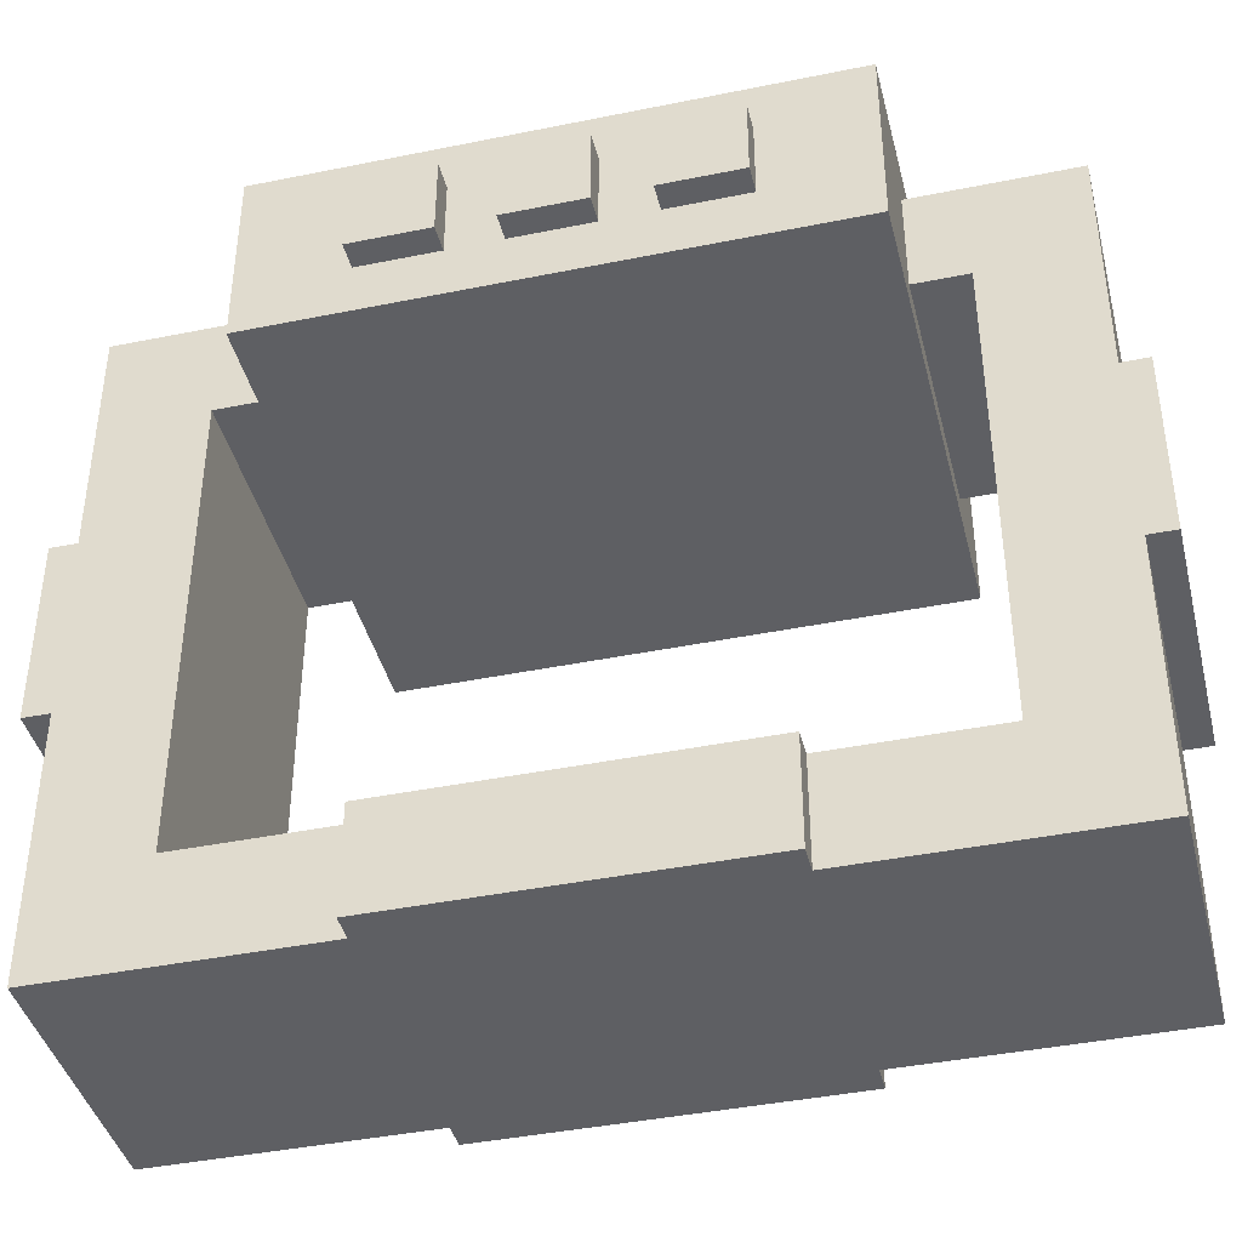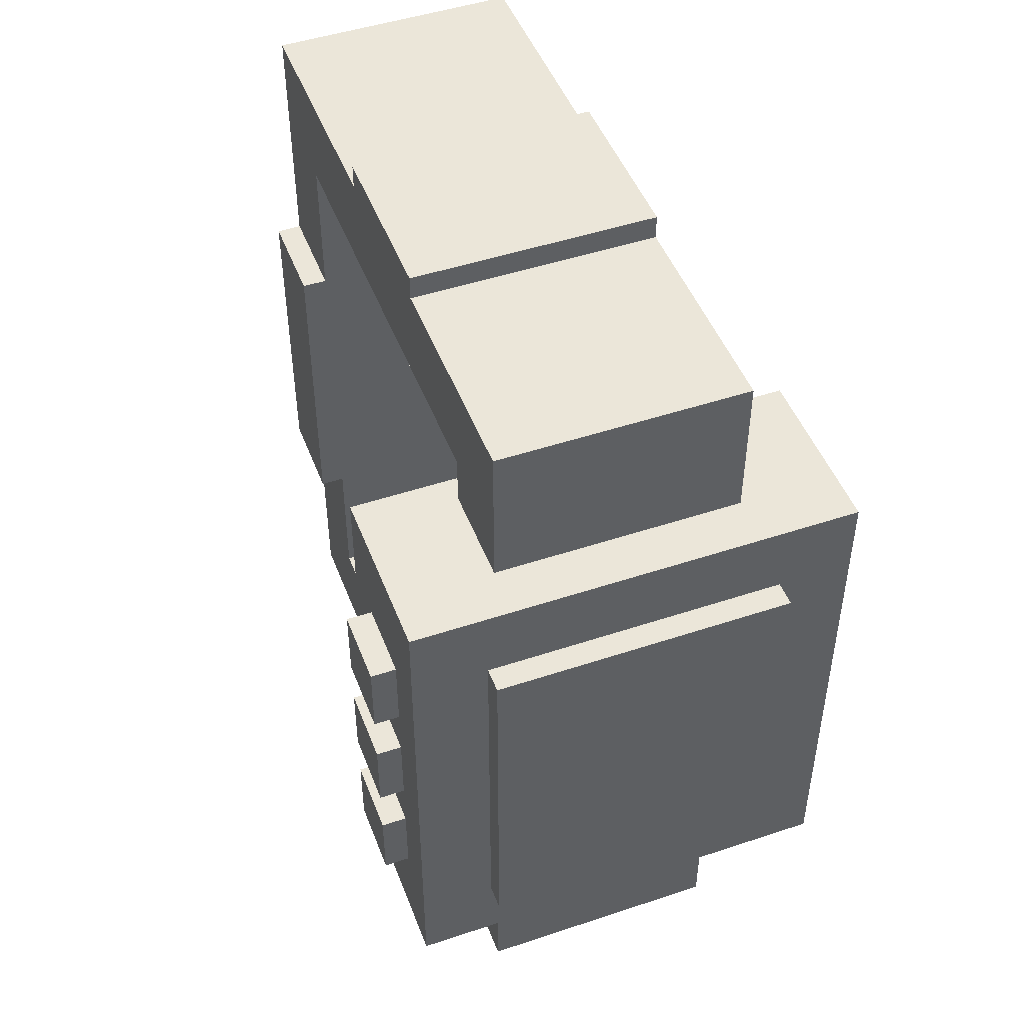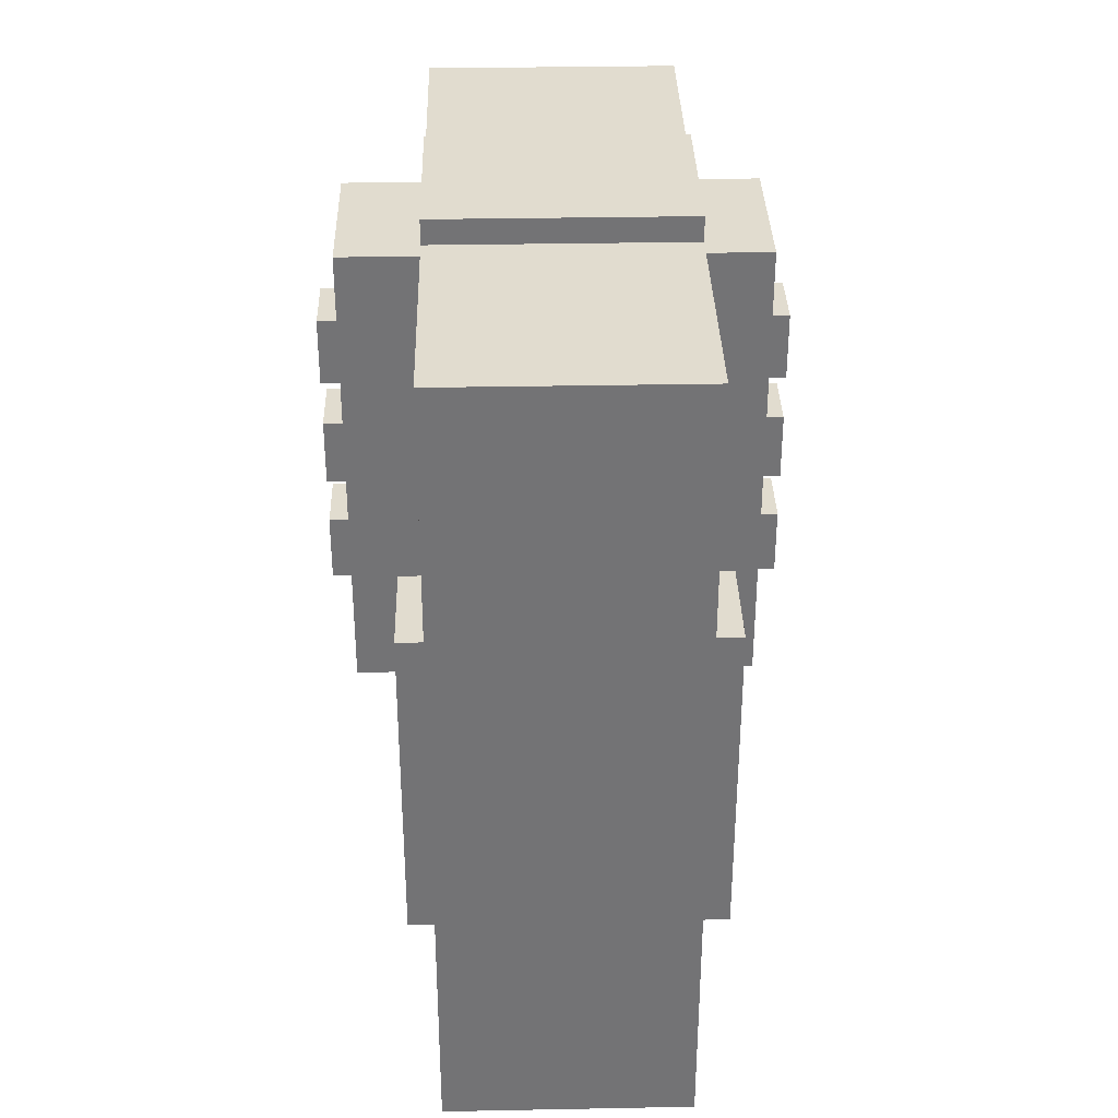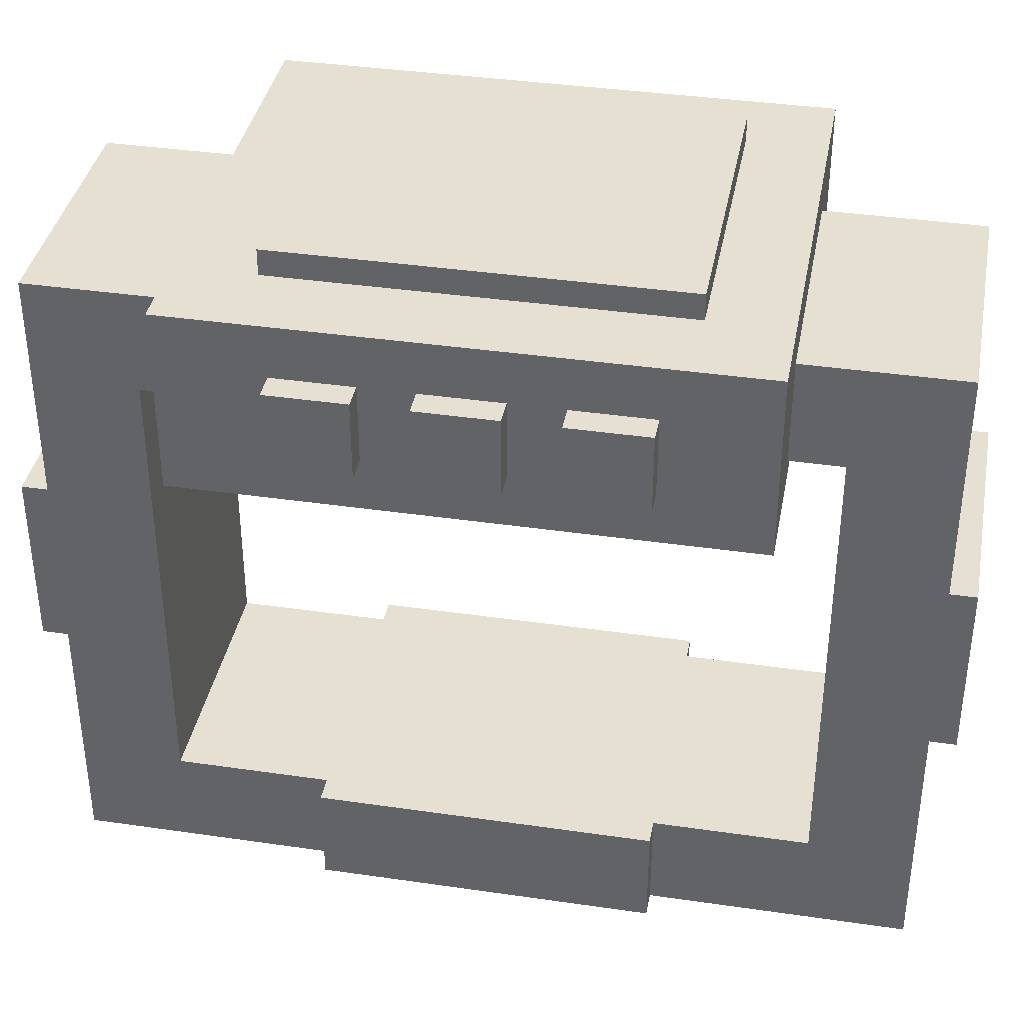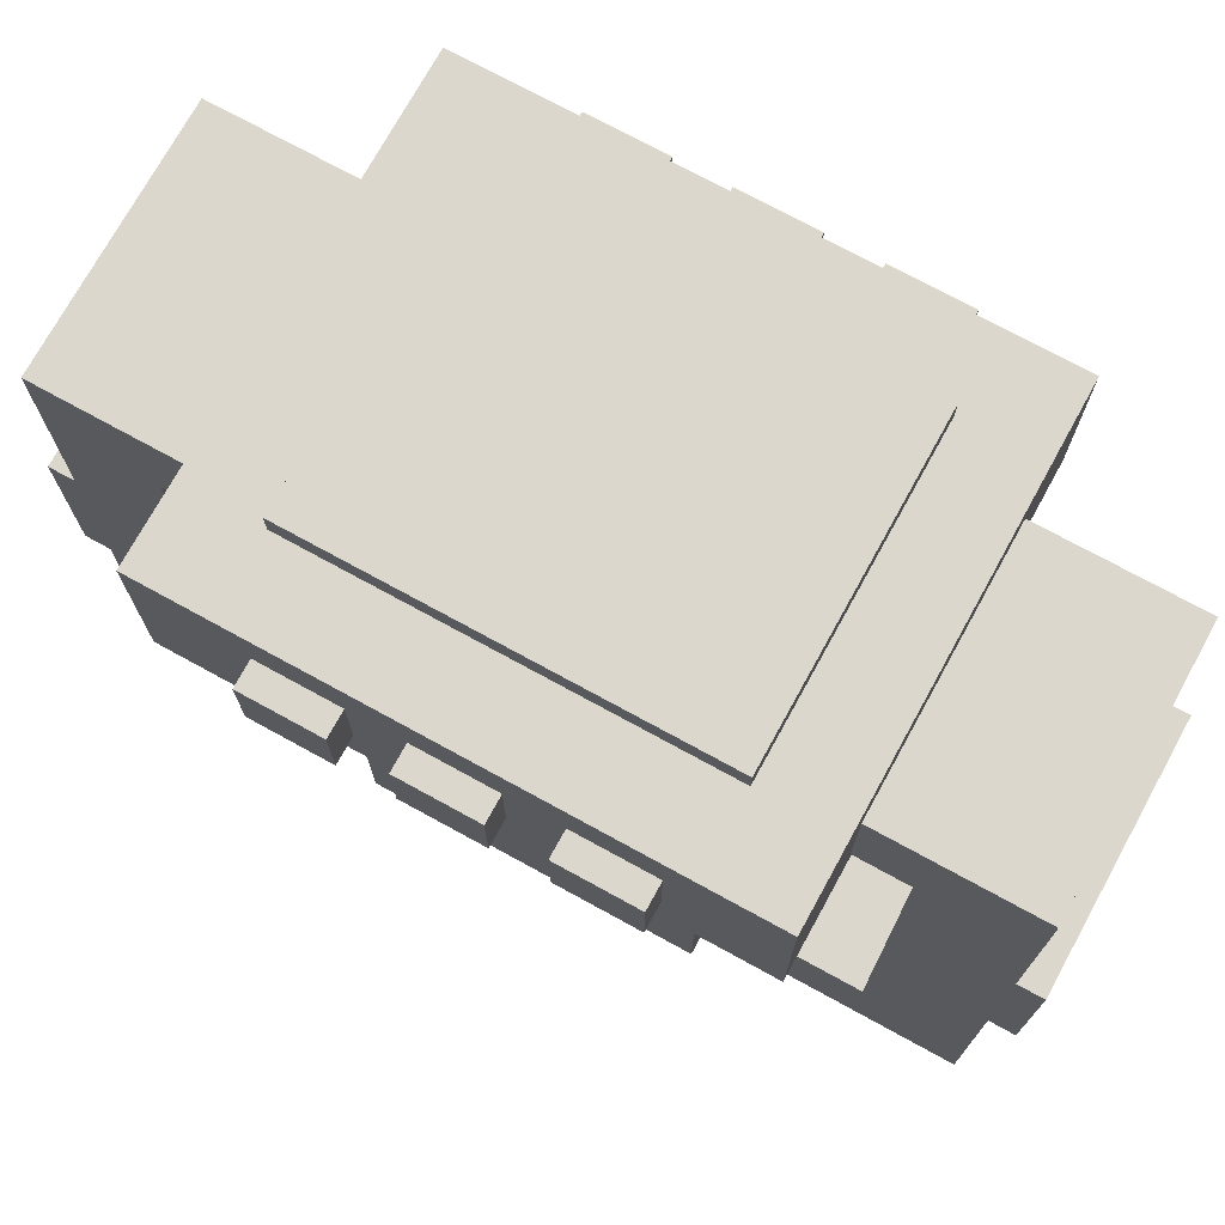
<metadata>
{"format":"obj","ext":"obj","renderer":"f3d","projection":"perspective","resolution":1024,"background":"white","views":[{"elev":-41.3,"azim":103.9,"up":"+Z"},{"elev":47.9,"azim":-20.5,"up":"+Y"},{"elev":34.2,"azim":178.5,"up":"+Y"},{"elev":37.7,"azim":-79.4,"up":"+Z"},{"elev":73.4,"azim":-61.2,"up":"+Z"}]}
</metadata>
<code>
g gadget_reflector_mesh
v -0.1004 -0.1172 0.03906
v -0.1004 -0.1172 -0.03906
v -0.1005 0.1171 -0.03906
v -0.1005 0.1171 0.03906
v 0.1005 -0.1171 -0.03906
v 0.1005 -0.1171 0.03906
v 0.1004 0.1172 -0.03906
v 0.1004 0.1172 0.03906
v 0.1005 -0.1171 -0.03906
v -0.1004 -0.1172 -0.03906
v -0.1004 -0.1172 0.03906
v 0.1005 -0.1171 0.03906
v -0.1005 0.1171 -0.03906
v 0.1004 0.1172 -0.03906
v -0.1005 0.1171 0.03906
v 0.1004 0.1172 0.03906
v -0.1005 0.1171 -0.03906
v -0.1004 -0.1172 -0.03906
v 0.1005 -0.1171 -0.03906
v 0.1004 0.1172 -0.03906
v -0.1004 -0.1172 0.03906
v -0.1005 0.1171 0.03906
v 0.1005 -0.1171 0.03906
v 0.1004 0.1172 0.03906
v -0.05574 -0.1395 -0.2288
v -0.05572 -0.1842 -0.2734
v -0.05577 -0.07256 -0.2734
v -0.05577 -0.07256 -0.2288
v -0.05572 -0.1842 -0.1618
v -0.05574 -0.1395 -0.1618
v -0.05583 0.07252 -0.2288
v -0.05583 0.07252 -0.2734
v -0.05588 0.1841 -0.2734
v -0.05586 0.1395 -0.2288
v -0.05586 0.1395 -0.1618
v -0.05588 0.1841 -0.1618
v -0.05574 -0.1395 -0.0279
v -0.05572 -0.1842 -0.0837
v -0.05574 -0.1395 -0.0837
v -0.05572 -0.1842 0.01674
v -0.05575 -0.1172 -0.0279
v -0.05575 -0.1172 0.01674
v -0.05586 0.1395 -0.0279
v -0.05586 0.1395 -0.0837
v -0.05588 0.1841 -0.0837
v -0.05588 0.1841 0.01674
v -0.05585 0.1172 0.01674
v -0.05585 0.1172 -0.0279
v 0.05588 -0.1841 -0.2734
v 0.05586 -0.1395 -0.2288
v 0.05583 -0.07252 -0.2734
v 0.05583 -0.07252 -0.2288
v 0.05588 -0.1841 -0.1618
v 0.05586 -0.1395 -0.1618
v 0.05577 0.07256 -0.2734
v 0.05577 0.07256 -0.2288
v 0.05572 0.1842 -0.2734
v 0.05574 0.1395 -0.2288
v 0.05574 0.1395 -0.1618
v 0.05572 0.1842 -0.1618
v 0.05588 -0.1841 -0.0837
v 0.05586 -0.1395 -0.0279
v 0.05586 -0.1395 -0.0837
v 0.05588 -0.1841 0.01674
v 0.05585 -0.1172 -0.0279
v 0.05585 -0.1172 0.01674
v 0.05574 0.1395 -0.0837
v 0.05574 0.1395 -0.0279
v 0.05572 0.1842 -0.0837
v 0.05572 0.1842 0.01674
v 0.05575 0.1172 0.01674
v 0.05575 0.1172 -0.0279
v 0.05588 -0.1841 -0.2734
v -0.05572 -0.1842 -0.2734
v -0.05572 -0.1842 -0.1618
v 0.05588 -0.1841 -0.1618
v 0.05588 -0.1841 -0.0837
v -0.05572 -0.1842 -0.0837
v -0.05572 -0.1842 0.01674
v 0.05588 -0.1841 0.01674
v 0.05577 0.07256 -0.2734
v -0.05583 0.07252 -0.2734
v -0.05583 0.07252 -0.2288
v 0.05577 0.07256 -0.2288
v 0.05575 0.1172 -0.0279
v -0.05585 0.1172 -0.0279
v -0.05585 0.1172 0.01674
v 0.05575 0.1172 0.01674
v 0.05574 0.1395 -0.2288
v -0.05586 0.1395 -0.2288
v -0.05586 0.1395 -0.1618
v 0.05574 0.1395 -0.1618
v 0.05574 0.1395 -0.0837
v -0.05586 0.1395 -0.0837
v -0.05586 0.1395 -0.0279
v 0.05574 0.1395 -0.0279
v -0.05574 -0.1395 -0.2288
v 0.05586 -0.1395 -0.2288
v -0.05574 -0.1395 -0.1618
v 0.05586 -0.1395 -0.1618
v -0.05574 -0.1395 -0.0837
v 0.05586 -0.1395 -0.0837
v -0.05574 -0.1395 -0.0279
v 0.05586 -0.1395 -0.0279
v -0.05575 -0.1172 -0.0279
v 0.05585 -0.1172 -0.0279
v -0.05575 -0.1172 0.01674
v 0.05585 -0.1172 0.01674
v -0.05577 -0.07256 -0.2734
v 0.05583 -0.07252 -0.2734
v -0.05577 -0.07256 -0.2288
v 0.05583 -0.07252 -0.2288
v -0.05588 0.1841 -0.2734
v 0.05572 0.1842 -0.2734
v -0.05588 0.1841 -0.1618
v 0.05572 0.1842 -0.1618
v -0.05588 0.1841 -0.0837
v 0.05572 0.1842 -0.0837
v -0.05588 0.1841 0.01674
v 0.05572 0.1842 0.01674
v -0.05577 -0.07256 -0.2734
v -0.05572 -0.1842 -0.2734
v 0.05588 -0.1841 -0.2734
v 0.05583 -0.07252 -0.2734
v -0.05588 0.1841 -0.2734
v -0.05583 0.07252 -0.2734
v 0.05577 0.07256 -0.2734
v 0.05572 0.1842 -0.2734
v -0.05574 -0.1395 -0.0837
v -0.05572 -0.1842 -0.0837
v 0.05588 -0.1841 -0.0837
v 0.05586 -0.1395 -0.0837
v -0.05588 0.1841 -0.0837
v -0.05586 0.1395 -0.0837
v 0.05574 0.1395 -0.0837
v 0.05572 0.1842 -0.0837
v -0.05575 -0.1172 -0.0279
v -0.05574 -0.1395 -0.0279
v 0.05586 -0.1395 -0.0279
v 0.05585 -0.1172 -0.0279
v -0.05586 0.1395 -0.0279
v -0.05585 0.1172 -0.0279
v 0.05575 0.1172 -0.0279
v 0.05574 0.1395 -0.0279
v -0.05574 -0.1395 -0.2288
v -0.05577 -0.07256 -0.2288
v 0.05586 -0.1395 -0.2288
v 0.05583 -0.07252 -0.2288
v -0.05583 0.07252 -0.2288
v -0.05586 0.1395 -0.2288
v 0.05577 0.07256 -0.2288
v 0.05574 0.1395 -0.2288
v -0.05572 -0.1842 -0.1618
v -0.05574 -0.1395 -0.1618
v 0.05588 -0.1841 -0.1618
v 0.05586 -0.1395 -0.1618
v -0.05586 0.1395 -0.1618
v -0.05588 0.1841 -0.1618
v 0.05574 0.1395 -0.1618
v 0.05572 0.1842 -0.1618
v -0.05572 -0.1842 0.01674
v -0.05575 -0.1172 0.01674
v 0.05588 -0.1841 0.01674
v 0.05585 -0.1172 0.01674
v -0.05585 0.1172 0.01674
v -0.05588 0.1841 0.01674
v 0.05575 0.1172 0.01674
v 0.05572 0.1842 0.01674
v -0.05572 -0.1953 -0.0837
v -0.05572 -0.1953 -0.1618
v -0.05574 -0.1395 -0.1618
v -0.05574 -0.1395 -0.0837
v -0.05586 0.1395 -0.0837
v -0.05586 0.1395 -0.1618
v -0.05588 0.1953 -0.1618
v -0.05588 0.1953 -0.0837
v 0.05588 -0.1953 -0.1618
v 0.05588 -0.1953 -0.0837
v 0.05586 -0.1395 -0.1618
v 0.05586 -0.1395 -0.0837
v 0.05574 0.1395 -0.1618
v 0.05574 0.1395 -0.0837
v 0.05572 0.1953 -0.1618
v 0.05572 0.1953 -0.0837
v 0.05588 -0.1953 -0.1618
v -0.05572 -0.1953 -0.1618
v -0.05572 -0.1953 -0.0837
v 0.05588 -0.1953 -0.0837
v 0.05574 0.1395 -0.1618
v -0.05586 0.1395 -0.1618
v -0.05586 0.1395 -0.0837
v 0.05574 0.1395 -0.0837
v -0.05574 -0.1395 -0.1618
v 0.05586 -0.1395 -0.1618
v -0.05574 -0.1395 -0.0837
v 0.05586 -0.1395 -0.0837
v -0.05588 0.1953 -0.1618
v 0.05572 0.1953 -0.1618
v -0.05588 0.1953 -0.0837
v 0.05572 0.1953 -0.0837
v -0.05574 -0.1395 -0.1618
v -0.05572 -0.1953 -0.1618
v 0.05588 -0.1953 -0.1618
v 0.05586 -0.1395 -0.1618
v -0.05588 0.1953 -0.1618
v -0.05586 0.1395 -0.1618
v 0.05574 0.1395 -0.1618
v 0.05572 0.1953 -0.1618
v -0.05572 -0.1953 -0.0837
v -0.05574 -0.1395 -0.0837
v 0.05588 -0.1953 -0.0837
v 0.05586 -0.1395 -0.0837
v -0.05586 0.1395 -0.0837
v -0.05588 0.1953 -0.0837
v 0.05574 0.1395 -0.0837
v 0.05572 0.1953 -0.0837
v -0.06693 -0.07257 -0.2288
v -0.06693 -0.07257 -0.2734
v -0.06699 0.07251 -0.2734
v -0.06699 0.07251 -0.2288
v 0.06699 -0.07251 -0.2734
v 0.06699 -0.07251 -0.2288
v 0.06693 0.07257 -0.2734
v 0.06693 0.07257 -0.2288
v 0.06699 -0.07251 -0.2734
v -0.06693 -0.07257 -0.2734
v -0.06693 -0.07257 -0.2288
v 0.06699 -0.07251 -0.2288
v -0.06699 0.07251 -0.2734
v 0.06693 0.07257 -0.2734
v -0.06699 0.07251 -0.2288
v 0.06693 0.07257 -0.2288
v -0.06699 0.07251 -0.2734
v -0.06693 -0.07257 -0.2734
v 0.06699 -0.07251 -0.2734
v 0.06693 0.07257 -0.2734
v -0.06693 -0.07257 -0.2288
v -0.06699 0.07251 -0.2288
v 0.06699 -0.07251 -0.2288
v 0.06693 0.07257 -0.2288
v -0.06693 -0.08373 0.05022
v -0.06693 -0.08373 0.03906
v -0.06699 0.08367 0.03906
v -0.06699 0.08367 0.05022
v 0.06699 -0.08367 0.03906
v 0.06699 -0.08367 0.05022
v 0.06693 0.08373 0.03906
v 0.06693 0.08373 0.05022
v 0.06699 -0.08367 0.03906
v -0.06693 -0.08373 0.03906
v -0.06693 -0.08373 0.05022
v 0.06699 -0.08367 0.05022
v -0.06699 0.08367 0.03906
v 0.06693 0.08373 0.03906
v -0.06699 0.08367 0.05022
v 0.06693 0.08373 0.05022
v -0.06693 -0.08373 0.05022
v -0.06699 0.08367 0.05022
v 0.06699 -0.08367 0.05022
v 0.06693 0.08373 0.05022
v -0.1116 -0.07259 0.01674
v -0.1116 -0.07259 -0.01674
v -0.1116 -0.03911 -0.01674
v -0.1116 -0.03911 0.01674
v -0.1116 -0.01679 0.01674
v -0.1116 -0.01679 -0.01674
v -0.1116 0.01669 -0.01674
v -0.1116 0.01669 0.01674
v -0.1116 0.03902 0.01674
v -0.1116 0.03902 -0.01674
v -0.1116 0.0725 -0.01674
v -0.1116 0.0725 0.01674
v 0.1116 -0.0725 -0.01674
v 0.1116 -0.0725 0.01674
v 0.1116 -0.03902 -0.01674
v 0.1116 -0.03902 0.01674
v 0.1116 -0.01669 -0.01674
v 0.1116 -0.01669 0.01674
v 0.1116 0.01679 -0.01674
v 0.1116 0.01679 0.01674
v 0.1116 0.03911 -0.01674
v 0.1116 0.03911 0.01674
v 0.1116 0.07259 -0.01674
v 0.1116 0.07259 0.01674
v 0.1116 -0.0725 -0.01674
v -0.1116 -0.07259 -0.01674
v -0.1116 -0.07259 0.01674
v 0.1116 -0.0725 0.01674
v 0.1116 -0.01669 -0.01674
v -0.1116 -0.01679 -0.01674
v -0.1116 -0.01679 0.01674
v 0.1116 -0.01669 0.01674
v 0.1116 0.03911 -0.01674
v -0.1116 0.03902 -0.01674
v -0.1116 0.03902 0.01674
v 0.1116 0.03911 0.01674
v -0.1116 -0.03911 -0.01674
v 0.1116 -0.03902 -0.01674
v -0.1116 -0.03911 0.01674
v 0.1116 -0.03902 0.01674
v -0.1116 0.01669 -0.01674
v 0.1116 0.01679 -0.01674
v -0.1116 0.01669 0.01674
v 0.1116 0.01679 0.01674
v -0.1116 0.0725 -0.01674
v 0.1116 0.07259 -0.01674
v -0.1116 0.0725 0.01674
v 0.1116 0.07259 0.01674
v -0.1116 -0.03911 -0.01674
v -0.1116 -0.07259 -0.01674
v 0.1116 -0.0725 -0.01674
v 0.1116 -0.03902 -0.01674
v -0.1116 0.01669 -0.01674
v -0.1116 -0.01679 -0.01674
v 0.1116 -0.01669 -0.01674
v 0.1116 0.01679 -0.01674
v -0.1116 0.0725 -0.01674
v -0.1116 0.03902 -0.01674
v 0.1116 0.03911 -0.01674
v 0.1116 0.07259 -0.01674
v -0.1116 -0.07259 0.01674
v -0.1116 -0.03911 0.01674
v 0.1116 -0.0725 0.01674
v 0.1116 -0.03902 0.01674
v -0.1116 -0.01679 0.01674
v -0.1116 0.01669 0.01674
v 0.1116 -0.01669 0.01674
v 0.1116 0.01679 0.01674
v -0.1116 0.03902 0.01674
v -0.1116 0.0725 0.01674
v 0.1116 0.03911 0.01674
v 0.1116 0.07259 0.01674
f -330 -331 -332
f -330 -332 -329
f -326 -327 -328
f -326 -325 -327
f -322 -323 -324
f -322 -324 -321
f -318 -319 -320
f -318 -317 -319
f -314 -315 -316
f -314 -316 -313
f -310 -311 -312
f -310 -309 -311
f -306 -307 -308
f -306 -308 -305
f -308 -307 -304
f -308 -304 -303
f -300 -301 -302
f -300 -302 -299
f -300 -299 -298
f -300 -298 -297
f -294 -295 -296
f -296 -295 -293
f -292 -296 -293
f -292 -293 -291
f -288 -289 -290
f -288 -290 -287
f -290 -286 -287
f -290 -285 -286
f -282 -283 -284
f -282 -281 -283
f -283 -280 -284
f -283 -279 -280
f -276 -277 -278
f -276 -275 -277
f -276 -274 -275
f -276 -273 -274
f -270 -271 -272
f -271 -269 -272
f -268 -269 -271
f -268 -267 -269
f -264 -265 -266
f -264 -263 -265
f -265 -263 -262
f -265 -262 -261
f -258 -259 -260
f -258 -260 -257
f -254 -255 -256
f -254 -256 -253
f -250 -251 -252
f -250 -252 -249
f -246 -247 -248
f -246 -248 -245
f -242 -243 -244
f -242 -244 -241
f -238 -239 -240
f -238 -240 -237
f -234 -235 -236
f -234 -233 -235
f -230 -231 -232
f -230 -229 -231
f -226 -227 -228
f -226 -225 -227
f -222 -223 -224
f -222 -221 -223
f -218 -219 -220
f -218 -217 -219
f -214 -215 -216
f -214 -213 -215
f -210 -211 -212
f -210 -212 -209
f -206 -207 -208
f -206 -208 -205
f -202 -203 -204
f -202 -204 -201
f -198 -199 -200
f -198 -200 -197
f -194 -195 -196
f -194 -196 -193
f -190 -191 -192
f -190 -192 -189
f -186 -187 -188
f -186 -185 -187
f -182 -183 -184
f -182 -181 -183
f -178 -179 -180
f -178 -177 -179
f -174 -175 -176
f -174 -173 -175
f -170 -171 -172
f -170 -169 -171
f -166 -167 -168
f -166 -165 -167
f -162 -163 -164
f -162 -164 -161
f -158 -159 -160
f -158 -160 -157
f -154 -155 -156
f -154 -153 -155
f -150 -151 -152
f -150 -149 -151
f -146 -147 -148
f -146 -148 -145
f -142 -143 -144
f -142 -144 -141
f -138 -139 -140
f -138 -137 -139
f -134 -135 -136
f -134 -133 -135
f -130 -131 -132
f -130 -132 -129
f -126 -127 -128
f -126 -128 -125
f -122 -123 -124
f -122 -121 -123
f -118 -119 -120
f -118 -117 -119
f -114 -115 -116
f -114 -116 -113
f -110 -111 -112
f -110 -109 -111
f -106 -107 -108
f -106 -108 -105
f -102 -103 -104
f -102 -101 -103
f -98 -99 -100
f -98 -100 -97
f -94 -95 -96
f -94 -93 -95
f -90 -91 -92
f -90 -92 -89
f -86 -87 -88
f -86 -85 -87
f -82 -83 -84
f -82 -84 -81
f -78 -79 -80
f -78 -77 -79
f -74 -75 -76
f -74 -73 -75
f -70 -71 -72
f -70 -72 -69
f -66 -67 -68
f -66 -68 -65
f -62 -63 -64
f -62 -64 -61
f -58 -59 -60
f -58 -57 -59
f -54 -55 -56
f -54 -53 -55
f -50 -51 -52
f -50 -49 -51
f -46 -47 -48
f -46 -48 -45
f -42 -43 -44
f -42 -44 -41
f -38 -39 -40
f -38 -40 -37
f -34 -35 -36
f -34 -33 -35
f -30 -31 -32
f -30 -29 -31
f -26 -27 -28
f -26 -25 -27
f -22 -23 -24
f -22 -24 -21
f -18 -19 -20
f -18 -20 -17
f -14 -15 -16
f -14 -16 -13
f -10 -11 -12
f -10 -9 -11
f -6 -7 -8
f -6 -5 -7
f -2 -3 -4
f -2 -1 -3

</code>
